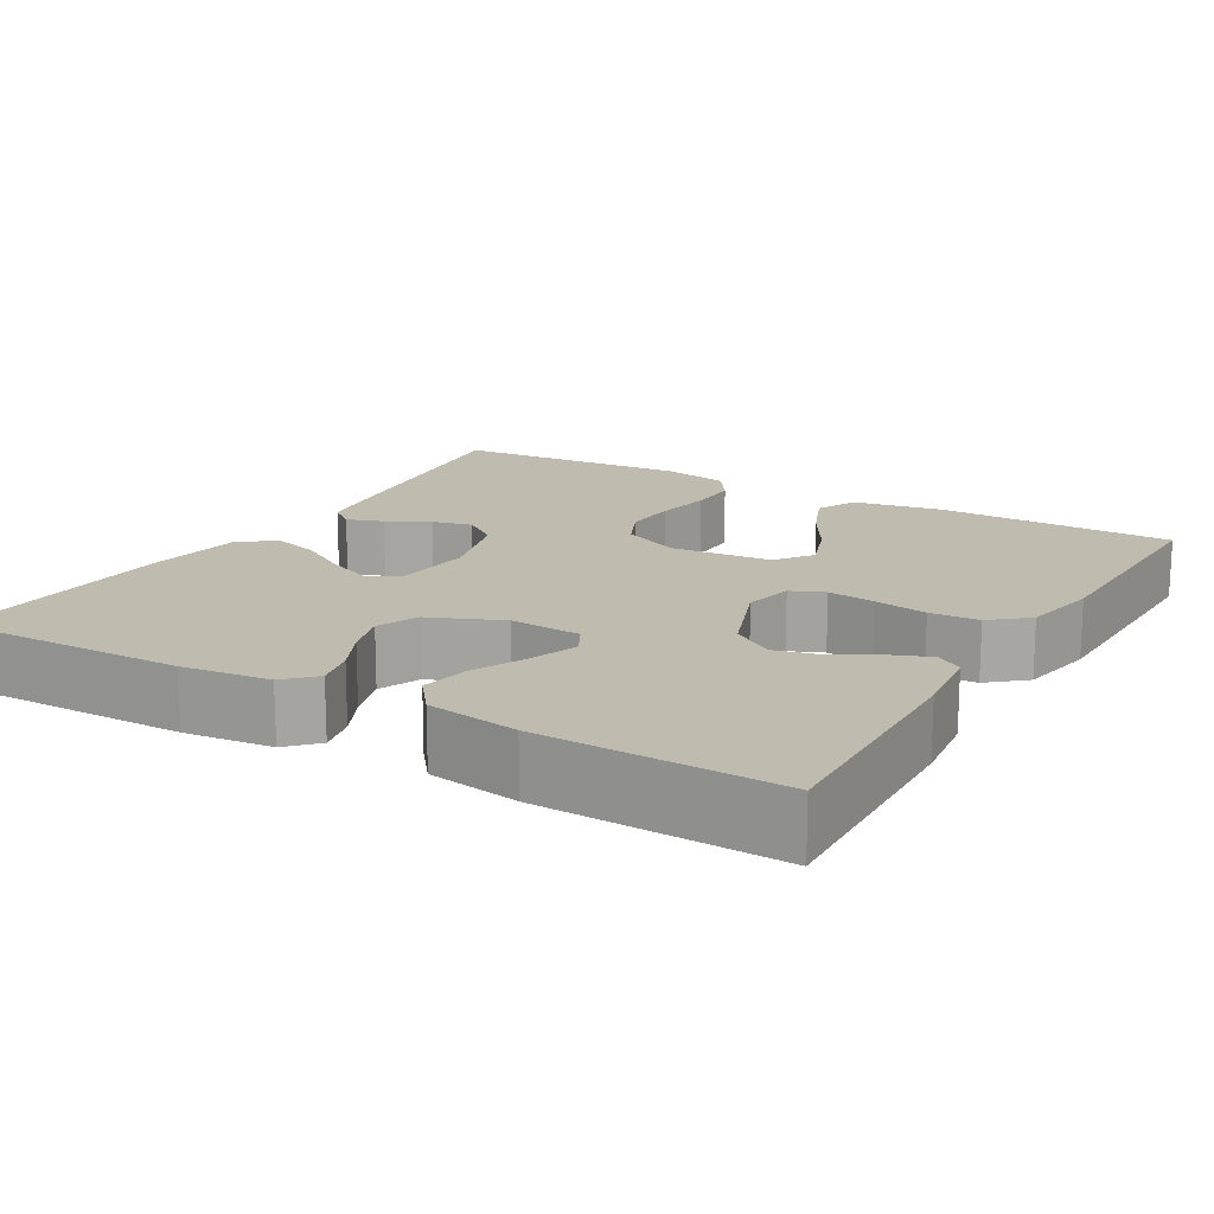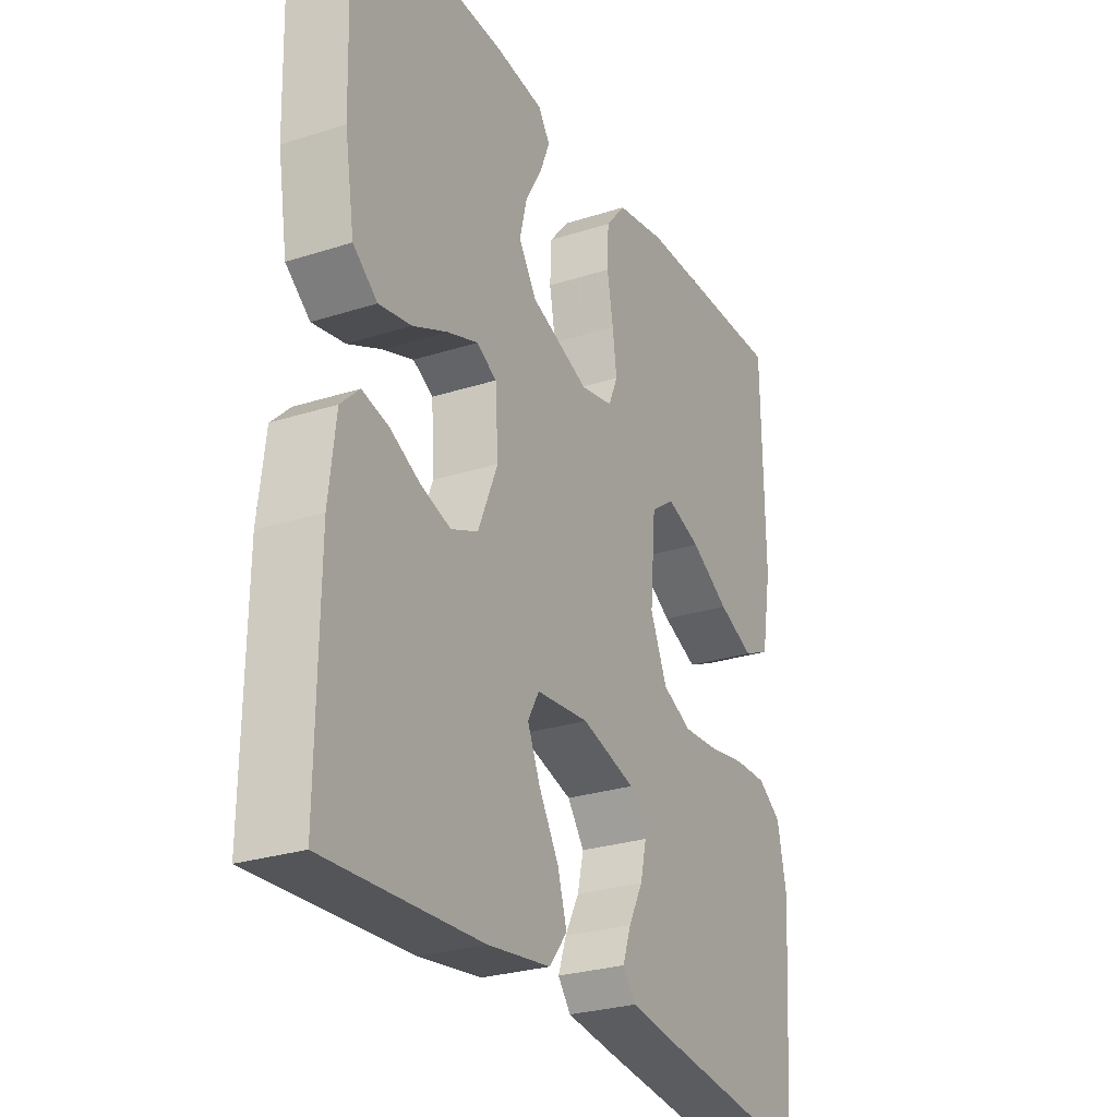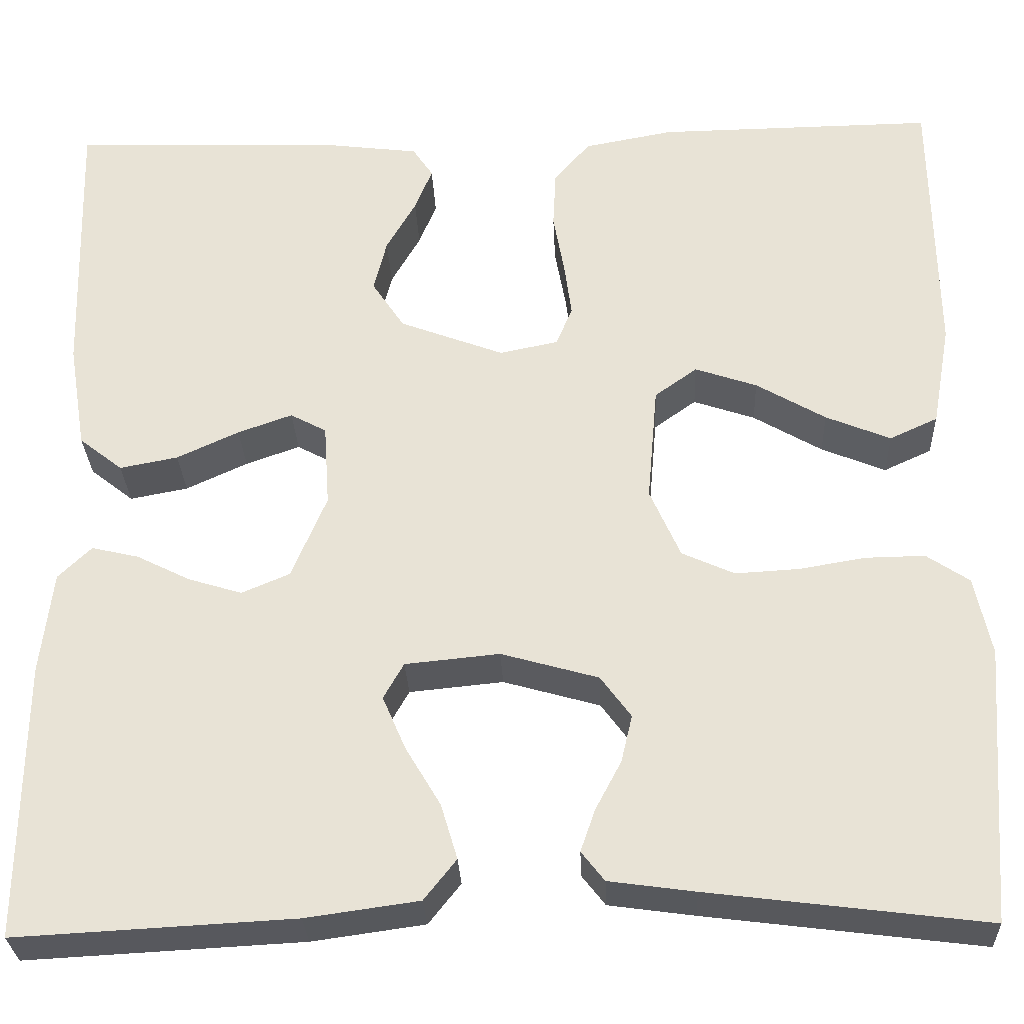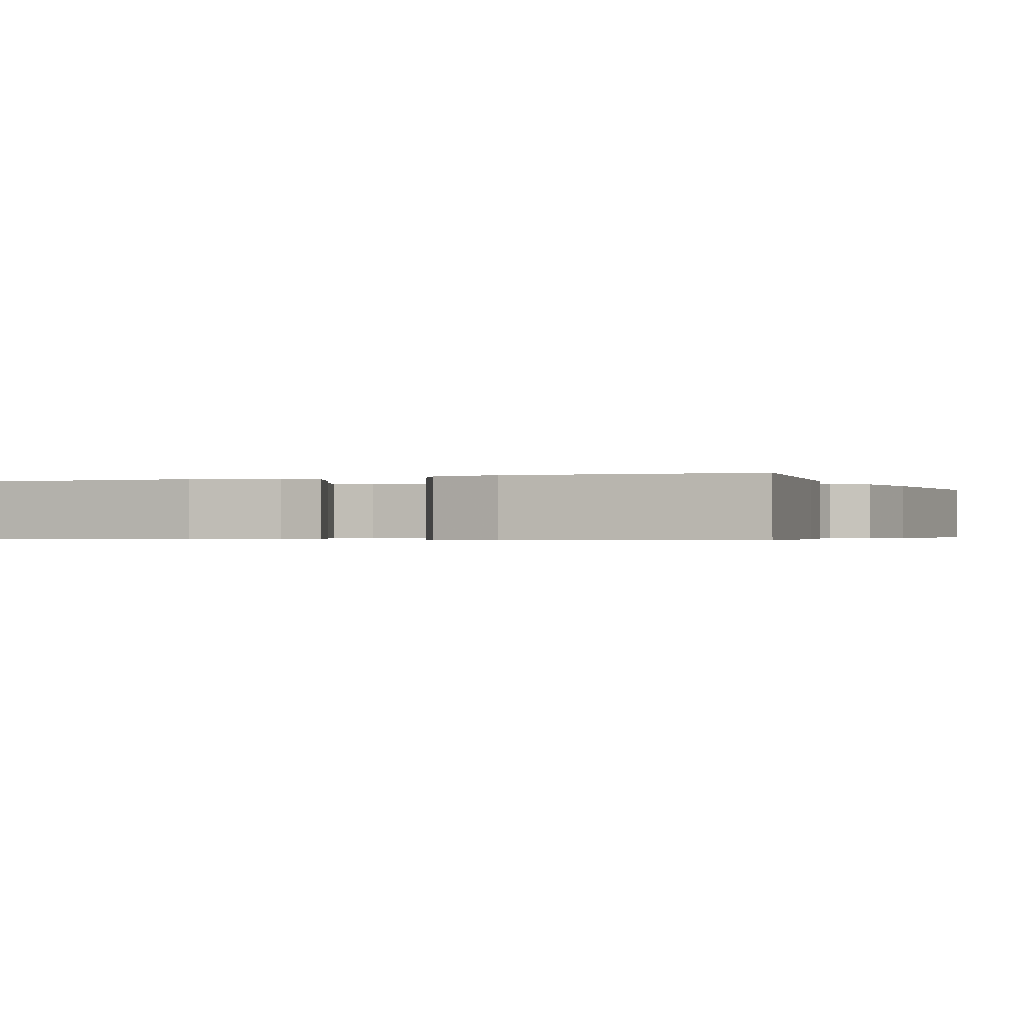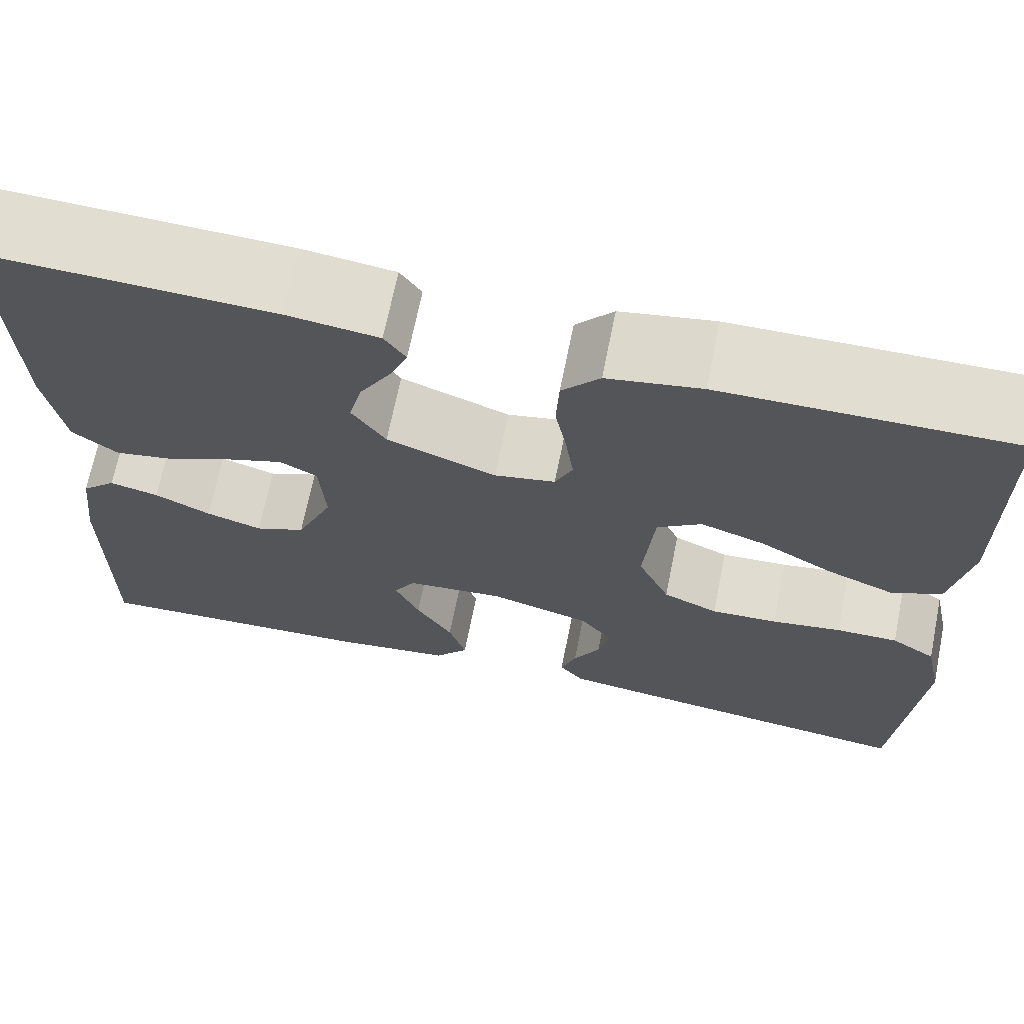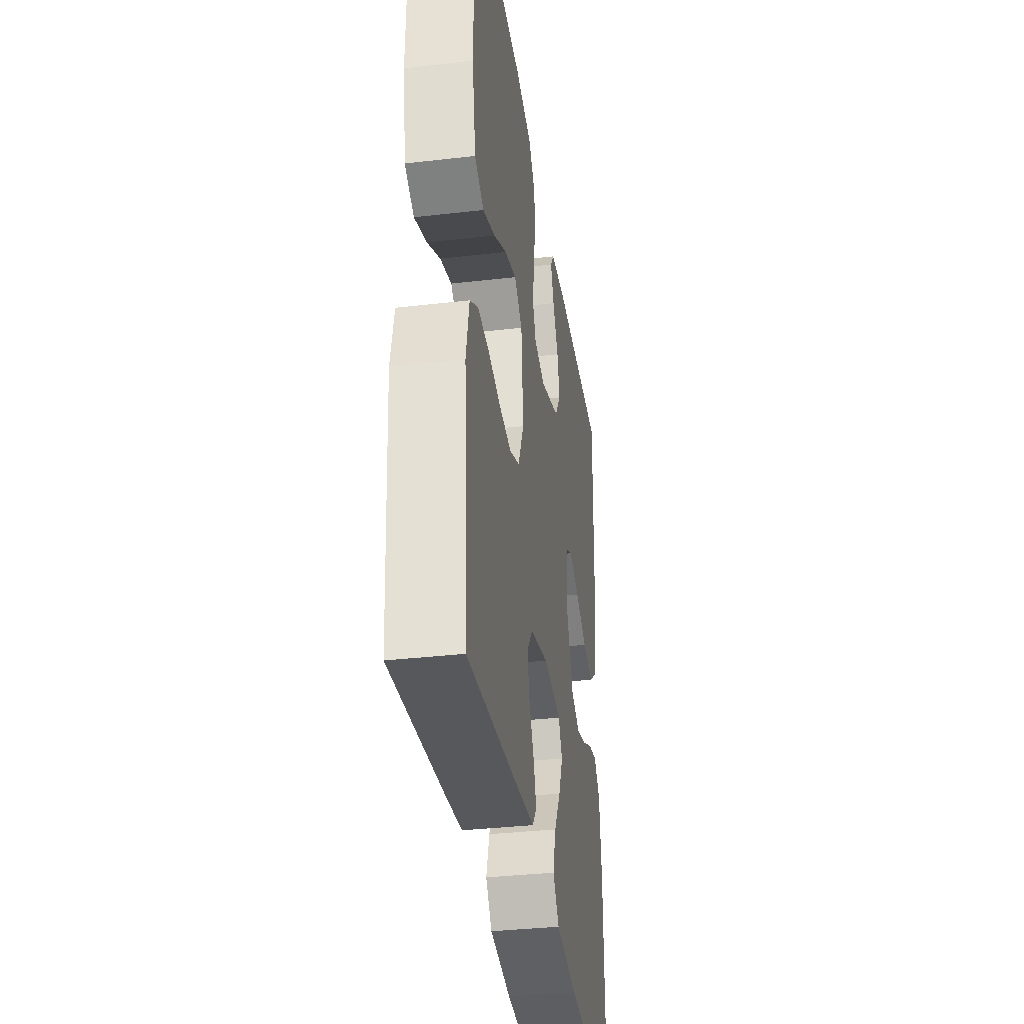
<metadata>
{"format":"obj","ext":"obj","renderer":"f3d","projection":"perspective","resolution":1024,"background":"white","views":[{"elev":16.0,"azim":-59.6,"up":"+Y"},{"elev":-27.3,"azim":-63.7,"up":"+Z"},{"elev":-29.2,"azim":2.4,"up":"+Z"},{"elev":-0.5,"azim":113.0,"up":"+Y"},{"elev":68.8,"azim":11.4,"up":"+Z"},{"elev":-35.9,"azim":98.6,"up":"+Z"}]}
</metadata>
<code>
v -0.5 0.07 0.5
v -0.2 0.07 0.489
v -0.105 0.07 0.477
v -0.083 0.07 0.444
v -0.102 0.07 0.397
v -0.134 0.07 0.341
v -0.148 0.07 0.284
v -0.113 0.07 0.231
v 0 0.07 0.188
v 0.063 0.07 0.201
v 0.081 0.07 0.243
v 0.073 0.07 0.303
v 0.061 0.07 0.37
v 0.064 0.07 0.432
v 0.103 0.07 0.478
v 0.2 0.07 0.496
v 0.5 0.07 0.5
v 0.504 0.07 0.2
v 0.484 0.07 0.088
v 0.432 0.07 0.064
v 0.362 0.07 0.093
v 0.287 0.07 0.137
v 0.22 0.07 0.16
v 0.174 0.07 0.127
v 0.163 0.07 0
v 0.196 0.07 -0.075
v 0.253 0.07 -0.101
v 0.322 0.07 -0.097
v 0.394 0.07 -0.085
v 0.458 0.07 -0.084
v 0.504 0.07 -0.115
v 0.522 0.07 -0.2
v 0.5 0.07 -0.5
v 0.2 0.07 -0.462
v 0.107 0.07 -0.449
v 0.082 0.07 -0.417
v 0.098 0.07 -0.371
v 0.126 0.07 -0.318
v 0.138 0.07 -0.267
v 0.105 0.07 -0.222
v 0 0.07 -0.192
v -0.102 0.07 -0.202
v -0.124 0.07 -0.241
v -0.099 0.07 -0.299
v -0.061 0.07 -0.363
v -0.043 0.07 -0.423
v -0.078 0.07 -0.467
v -0.2 0.07 -0.484
v -0.5 0.07 -0.5
v -0.497 0.07 -0.2
v -0.484 0.07 -0.089
v -0.448 0.07 -0.054
v -0.397 0.07 -0.066
v -0.339 0.07 -0.095
v -0.281 0.07 -0.113
v -0.229 0.07 -0.091
v -0.191 0.07 0
v -0.197 0.07 0.09
v -0.236 0.07 0.111
v -0.295 0.07 0.09
v -0.362 0.07 0.059
v -0.425 0.07 0.047
v -0.472 0.07 0.084
v -0.491 0.07 0.2
v -0.5 0 0.5
v -0.2 0 0.489
v -0.105 0 0.477
v -0.083 0 0.444
v -0.102 0 0.397
v -0.134 0 0.341
v -0.148 0 0.284
v -0.113 0 0.231
v 0 0 0.188
v 0.063 0 0.201
v 0.081 0 0.243
v 0.073 0 0.303
v 0.061 0 0.37
v 0.064 0 0.432
v 0.103 0 0.478
v 0.2 0 0.496
v 0.5 0 0.5
v 0.504 0 0.2
v 0.484 0 0.088
v 0.432 0 0.064
v 0.362 0 0.093
v 0.287 0 0.137
v 0.22 0 0.16
v 0.174 0 0.127
v 0.163 0 0
v 0.196 0 -0.075
v 0.253 0 -0.101
v 0.322 0 -0.097
v 0.394 0 -0.085
v 0.458 0 -0.084
v 0.504 0 -0.115
v 0.522 0 -0.2
v 0.5 0 -0.5
v 0.2 0 -0.462
v 0.107 0 -0.449
v 0.082 0 -0.417
v 0.098 0 -0.371
v 0.126 0 -0.318
v 0.138 0 -0.267
v 0.105 0 -0.222
v 0 0 -0.192
v -0.102 0 -0.202
v -0.124 0 -0.241
v -0.099 0 -0.299
v -0.061 0 -0.363
v -0.043 0 -0.423
v -0.078 0 -0.467
v -0.2 0 -0.484
v -0.5 0 -0.5
v -0.497 0 -0.2
v -0.484 0 -0.089
v -0.448 0 -0.054
v -0.397 0 -0.066
v -0.339 0 -0.095
v -0.281 0 -0.113
v -0.229 0 -0.091
v -0.191 0 0
v -0.197 0 0.09
v -0.236 0 0.111
v -0.295 0 0.09
v -0.362 0 0.059
v -0.425 0 0.047
v -0.472 0 0.084
v -0.491 0 0.2
f 4 5 6
f 3 4 6
f 2 3 6
f 1 2 6
f 64 1 6
f 63 64 6
f 62 63 6
f 61 62 6
f 60 61 6
f 59 60 6 7
f 58 59 7 8
f 57 58 8 9
f 56 57 9 10
f 52 53 54
f 51 52 54
f 50 51 54
f 49 50 54
f 48 49 54
f 47 48 54
f 46 47 54
f 45 46 54
f 44 45 54
f 43 44 54 55
f 42 43 55 56
f 36 37 38
f 35 36 38
f 34 35 38
f 33 34 38
f 32 33 38
f 31 32 38
f 30 31 38
f 29 30 38
f 28 29 38
f 27 28 38 39
f 26 27 39 40
f 20 21 22
f 19 20 22
f 18 19 22
f 17 18 22
f 16 17 22
f 15 16 22
f 14 15 22
f 13 14 22
f 12 13 22
f 11 12 22 23
f 10 11 23 24
f 10 24 25
f 56 10 25
f 42 56 25
f 41 42 25
f 25 26 40 41
f 70 69 68
f 70 68 67
f 70 67 66
f 70 66 65
f 70 65 128
f 70 128 127
f 70 127 126
f 70 126 125
f 70 125 124
f 71 70 124 123
f 72 71 123 122
f 73 72 122 121
f 74 73 121 120
f 118 117 116
f 118 116 115
f 118 115 114
f 118 114 113
f 118 113 112
f 118 112 111
f 118 111 110
f 118 110 109
f 118 109 108
f 119 118 108 107
f 120 119 107 106
f 102 101 100
f 102 100 99
f 102 99 98
f 102 98 97
f 102 97 96
f 102 96 95
f 102 95 94
f 102 94 93
f 102 93 92
f 103 102 92 91
f 104 103 91 90
f 86 85 84
f 86 84 83
f 86 83 82
f 86 82 81
f 86 81 80
f 86 80 79
f 86 79 78
f 86 78 77
f 86 77 76
f 87 86 76 75
f 88 87 75 74
f 89 88 74
f 89 74 120
f 89 120 106
f 89 106 105
f 105 104 90 89
f 1 65 66 2
f 2 66 67 3
f 3 67 68 4
f 4 68 69 5
f 5 69 70 6
f 6 70 71 7
f 7 71 72 8
f 8 72 73 9
f 9 73 74 10
f 10 74 75 11
f 11 75 76 12
f 12 76 77 13
f 13 77 78 14
f 14 78 79 15
f 15 79 80 16
f 16 80 81 17
f 17 81 82 18
f 18 82 83 19
f 19 83 84 20
f 20 84 85 21
f 21 85 86 22
f 22 86 87 23
f 23 87 88 24
f 24 88 89 25
f 25 89 90 26
f 26 90 91 27
f 27 91 92 28
f 28 92 93 29
f 29 93 94 30
f 30 94 95 31
f 31 95 96 32
f 32 96 97 33
f 33 97 98 34
f 34 98 99 35
f 35 99 100 36
f 36 100 101 37
f 37 101 102 38
f 38 102 103 39
f 39 103 104 40
f 40 104 105 41
f 41 105 106 42
f 42 106 107 43
f 43 107 108 44
f 44 108 109 45
f 45 109 110 46
f 46 110 111 47
f 47 111 112 48
f 48 112 113 49
f 49 113 114 50
f 50 114 115 51
f 51 115 116 52
f 52 116 117 53
f 53 117 118 54
f 54 118 119 55
f 55 119 120 56
f 56 120 121 57
f 57 121 122 58
f 58 122 123 59
f 59 123 124 60
f 60 124 125 61
f 61 125 126 62
f 62 126 127 63
f 63 127 128 64
f 64 128 65 1

</code>
